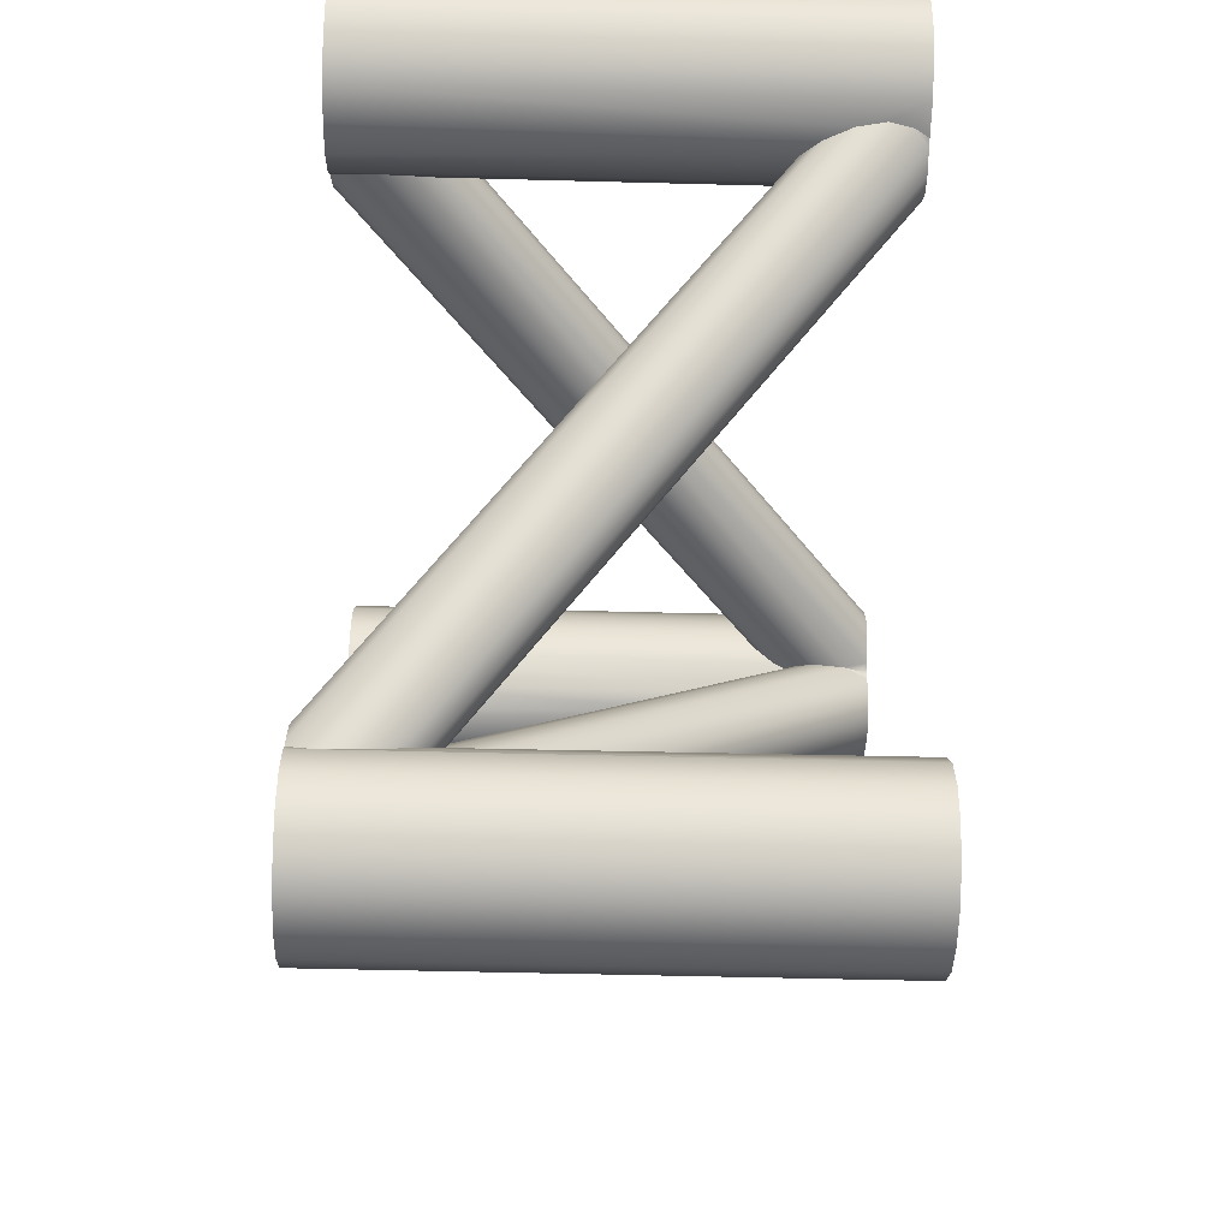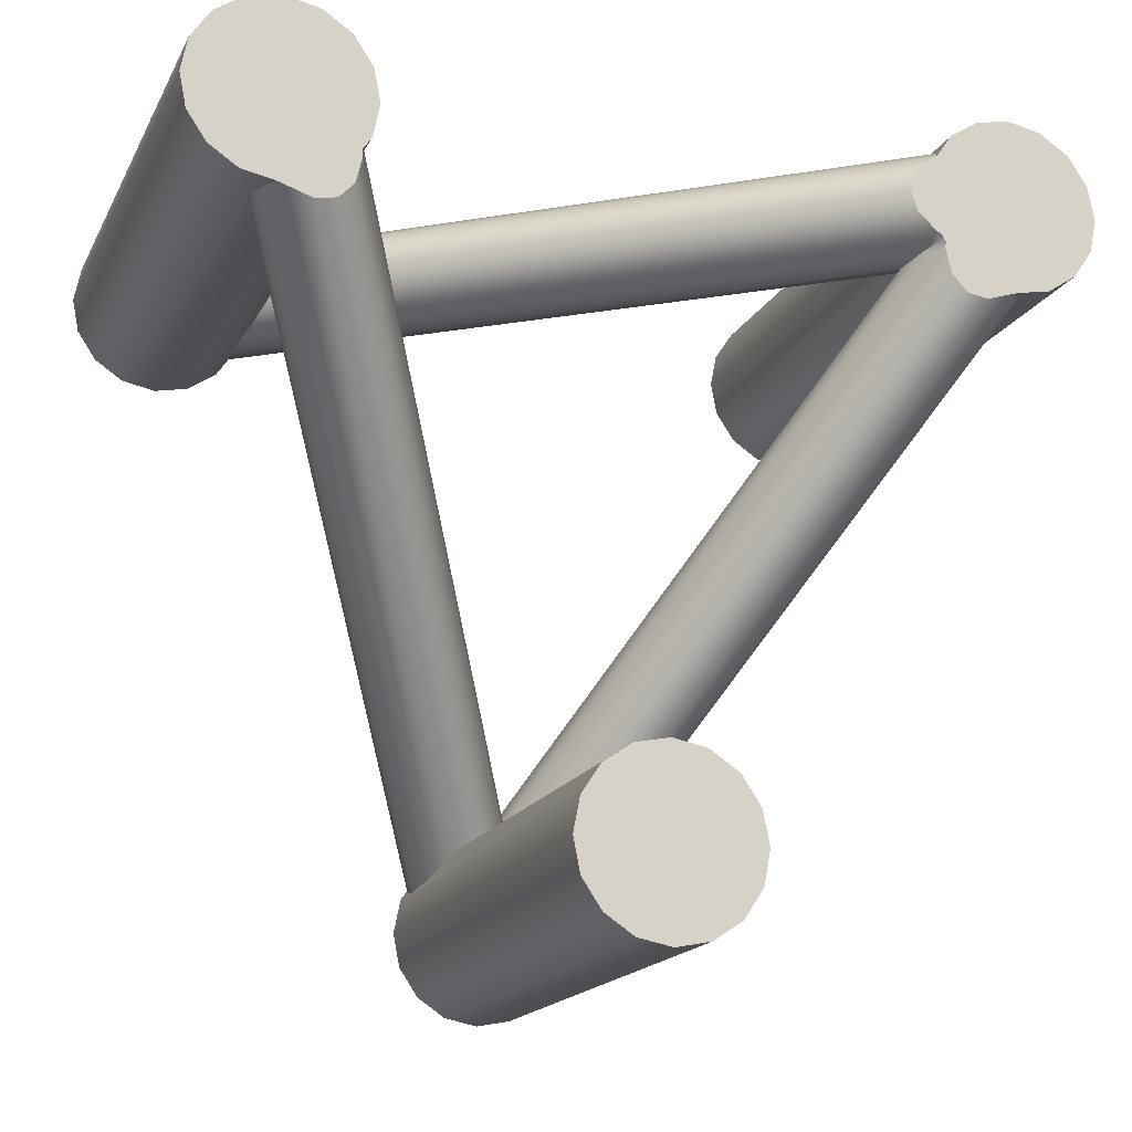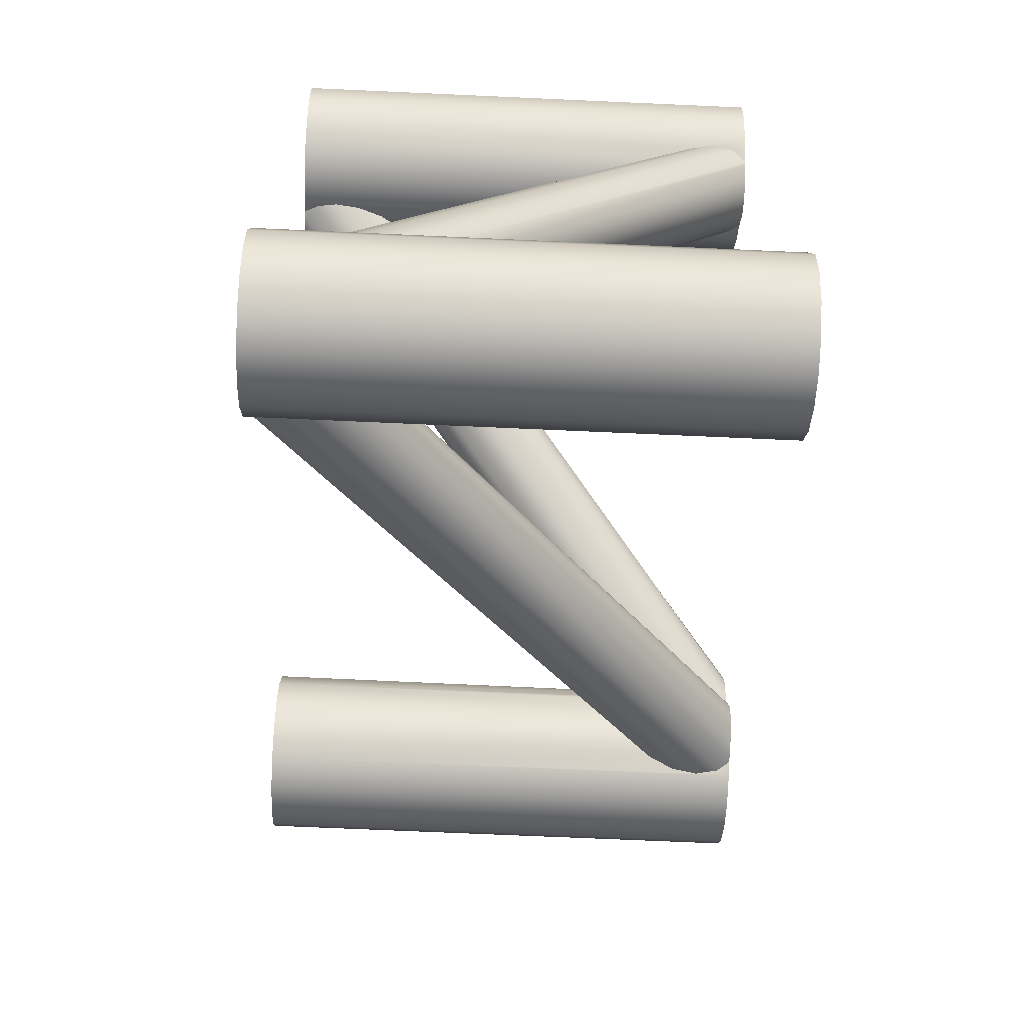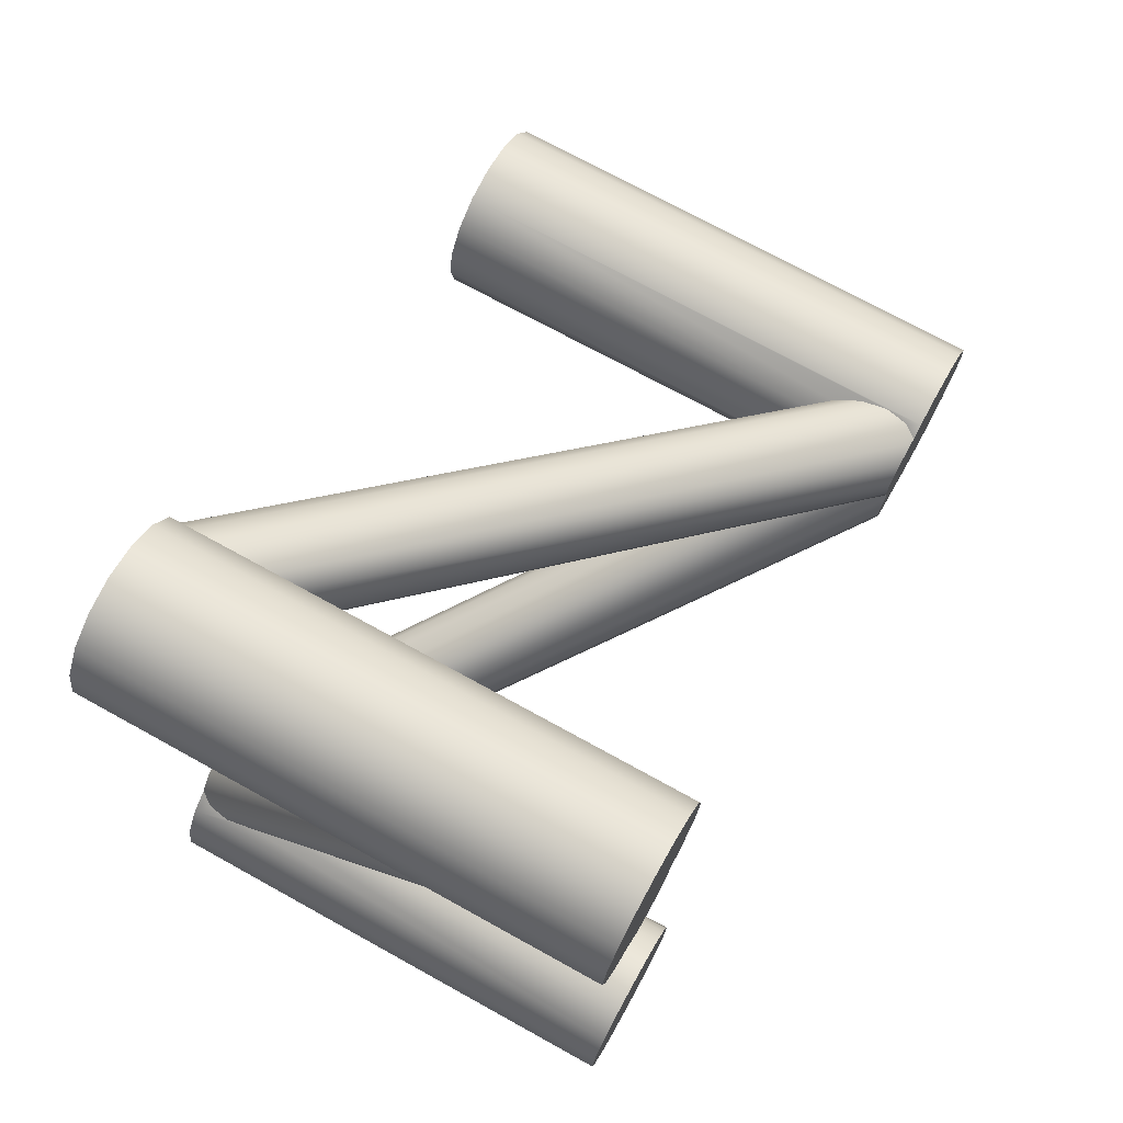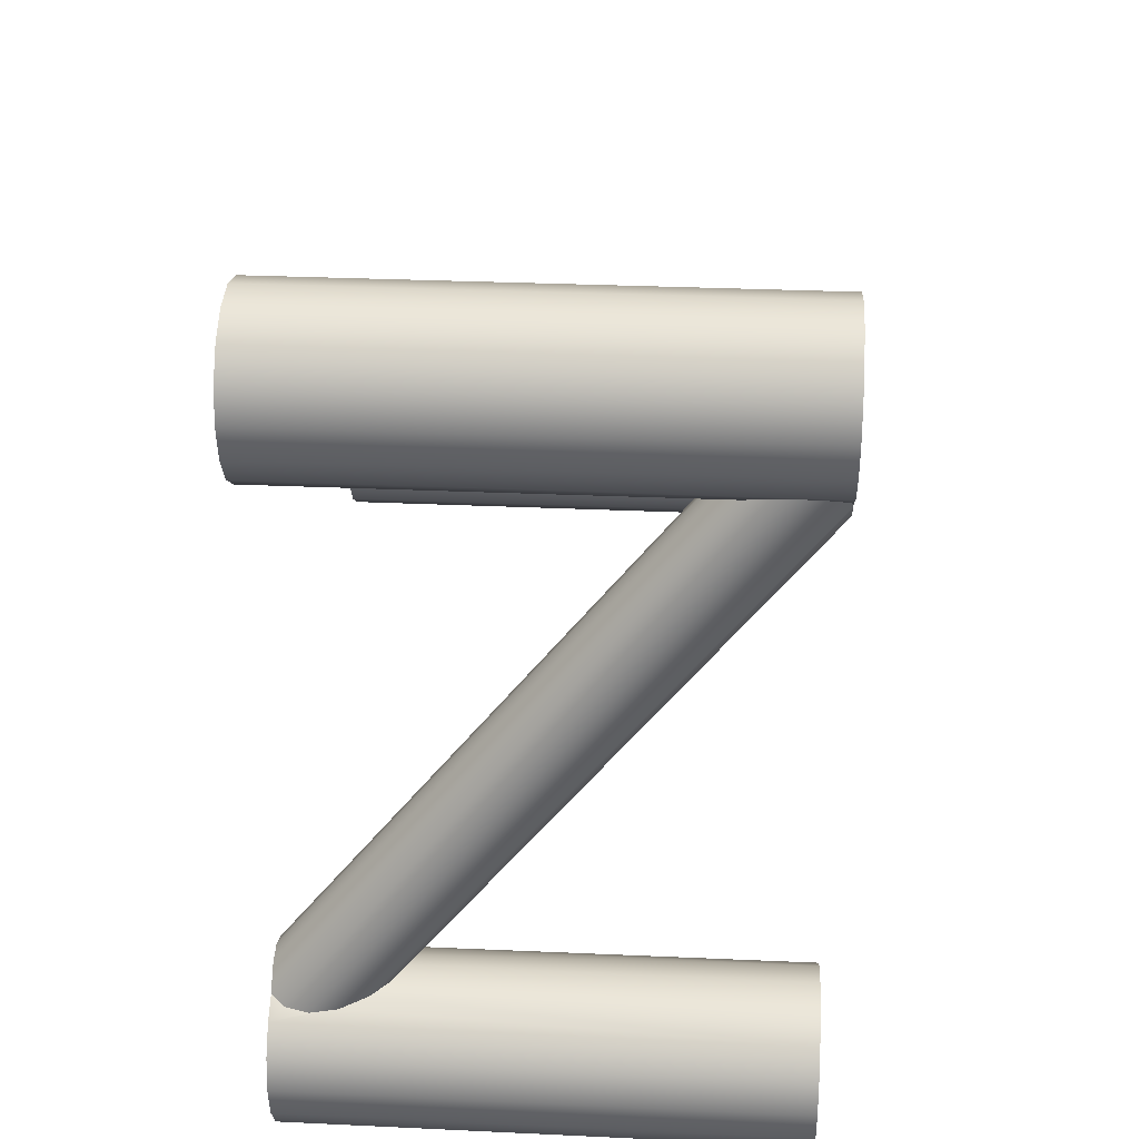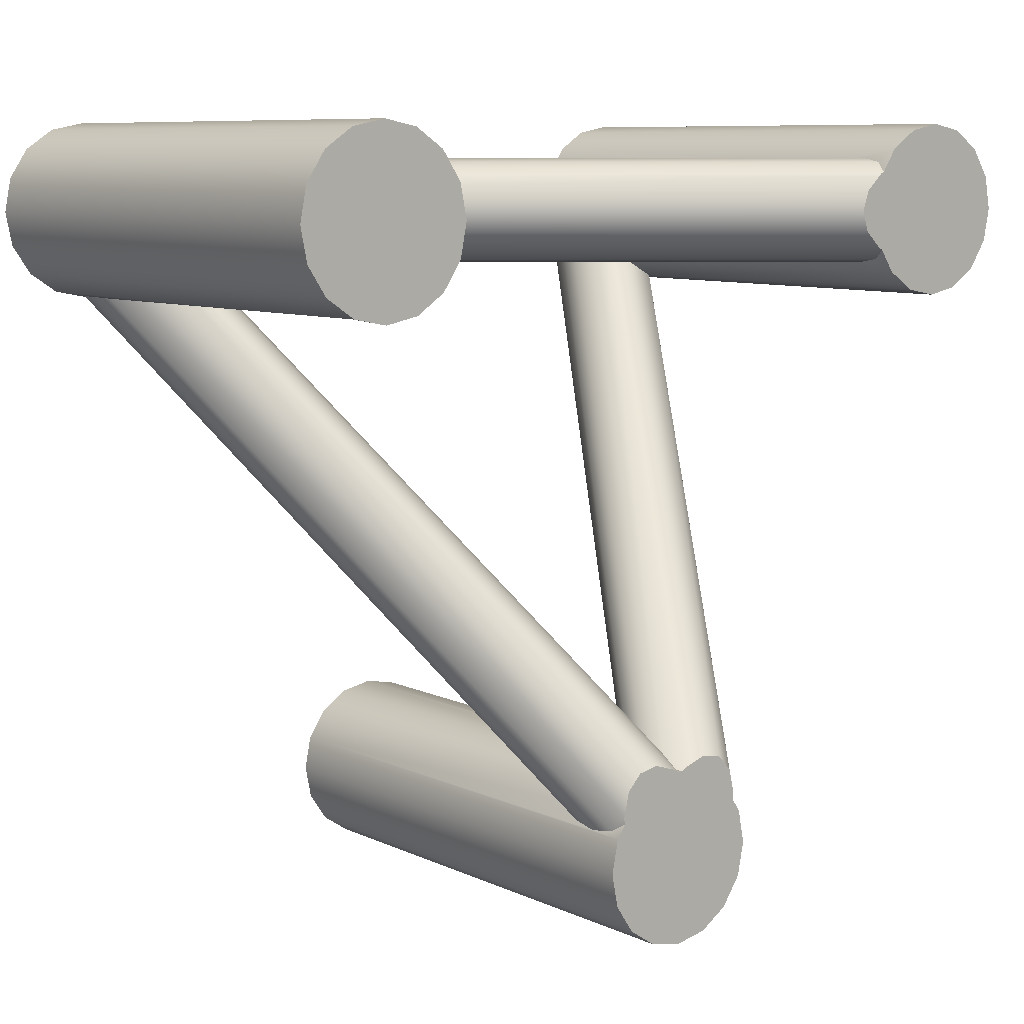
<metadata>
{"format":"obj","ext":"obj","renderer":"f3d","projection":"perspective","resolution":1024,"background":"white","views":[{"elev":-51.9,"azim":-1.6,"up":"+Y"},{"elev":-17.3,"azim":70.2,"up":"+Y"},{"elev":-68.8,"azim":177.4,"up":"+Z"},{"elev":72.9,"azim":-151.1,"up":"+Z"},{"elev":29.7,"azim":-176.1,"up":"+Z"},{"elev":8.6,"azim":-129.2,"up":"+Y"}]}
</metadata>
<code>
v 0 -0.1155 -0.462
v 0.5297 -0.09914 -0.4065
v 0 -0.1067 -0.4178
v 0.6847 -0.1155 -0.462
v 0 0.1155 -0.462
v 0.6847 0.1067 -0.5062
v 0.6847 0.1155 -0.462
v 0 0.1067 -0.5062
v 0 -0.08167 -0.3803
v 0 -0.09914 -0.4065
v 0.5381 -0.08419 -0.3841
v 0 -0.08167 -0.5437
v 0.6847 -0.1067 -0.5062
v 0.6847 -0.08167 -0.5437
v 0 -0.1067 -0.5062
v 0 -0.0442 -0.5687
v 0.6847 -0 -0.5775
v 0 -0 -0.5775
v 0.6847 -0.0442 -0.5687
v 0.5646 -0.06466 -0.369
v 0.5613 -0.04959 -0.3589
v 0.5813 -0.05783 -0.3644
v 0 -0.0442 -0.3553
v 0.6847 -0.06159 -0.3669
v 0.6773 -0.05693 -0.3638
v 0.6847 -0.05152 -0.3602
v 0.6351 0.07013 -0.3726
v 0.6847 0.08167 -0.3803
v 0.6665 0.06479 -0.369
v 0.6847 0.05152 -0.3602
v 0.5982 0.06479 -0.369
v 0 0.08167 -0.3803
v 0.5613 0.04959 -0.3589
v 0 0.0442 -0.3553
v 0.6847 0.1067 -0.4178
v 0 0.1067 -0.4178
v 0.6847 0.0442 -0.5687
v 0 0.0442 -0.5687
v 0.5254 -0 -0.3465
v 0.5364 -0.02684 -0.3518
v 0 -0 -0.3465
v 0.6847 0.08167 -0.5437
v 0 0.08167 -0.5437
v 0.5364 0.02684 -0.3518
v 0.6673 -0.1134 -0.4728
v 0.637 -0.112 -0.4797
v 0.5996 -0.1134 -0.4728
v 0 0.1067 0.5062
v 0.6847 0.1155 0.462
v 0.6847 0.1067 0.5062
v 0 0.1155 0.462
v 0.6673 -0.1134 0.4728
v 0.6847 -0.1155 0.462
v 0.6847 -0.1067 0.5062
v 0.637 -0.112 0.4797
v 0.5996 -0.1134 0.4728
v 0 -0.1067 0.5062
v 0.5638 -0.1141 0.4549
v 0 -0.1155 0.462
v 0.6847 -0.08167 0.5437
v 0 -0.08167 0.5437
v 0 -0.08167 0.3803
v 0.01828 -0.06479 0.369
v 0.04961 -0.07013 0.3726
v 0 -0.05152 0.3602
v 0.1235 -0.04959 0.3589
v 0.6352 -0.04549 0.3562
v 0.6847 -0.0442 0.3553
v 0.5381 -0.08419 0.3841
v 0.5993 -0.05047 0.3595
v 0.5646 -0.06466 0.369
v 0.08654 -0.06479 0.369
v 0.6632 -0.04988 0.3591
v 0.6847 -0.06159 0.3669
v 0.6847 0.0442 0.5687
v 0 0.08167 0.5437
v 0.6847 0.08167 0.5437
v 0 0.0442 0.5687
v 0.1483 0.02684 0.3518
v 0.6847 0.0442 0.3553
v 0.1235 0.04959 0.3589
v 0.1593 -0 0.3465
v 0.6847 -0 0.3465
v 0.6847 -0 0.5775
v 0 -0 0.5775
v 0.6847 0.1067 0.4178
v 0 0.1067 0.4178
v 0 -0.0442 0.5687
v 0.6847 -0.0442 0.5687
v 0.6847 0.08167 0.3803
v 0 0.08167 0.3803
v 0.5389 -0.1094 0.4315
v 0 -0.09914 0.4065
v 0 -0.1067 0.4178
v 0.1483 -0.02684 0.3518
v 0.04961 0.07013 0.3726
v 0.01828 0.06479 0.369
v 0 0.05152 0.3602
v 0.08654 0.06479 0.369
v 0 -0.9317 0.0442
v 0.6847 -0.9067 0.08167
v 0.6847 -0.9317 0.0442
v 0 -0.9067 0.08167
v 0 -0.9405 0
v 0.6847 -0.9405 0
v 0 -0.8692 0.1067
v 0.6847 -0.8692 0.1067
v 0 -0.825 0.1155
v 0.6847 -0.825 0.1155
v 0.155 -0.7259 -0.05552
v 0.6847 -0.7183 -0.0442
v 0.6847 -0.7433 -0.08167
v 0.1458 -0.7156 -0.03052
v 0.1446 -0.7421 -0.07979
v 0 -0.9067 -0.08167
v 0.6847 -0.9317 -0.0442
v 0.6847 -0.9067 -0.08167
v 0 -0.9317 -0.0442
v 0.6847 -0.8692 -0.1067
v 0 -0.8692 -0.1067
v 0 -0.7808 -0.1067
v 0.01781 -0.7745 -0.1025
v 0.04956 -0.7795 -0.1058
v 0 -0.7634 -0.09509
v 0.6847 -0.7808 -0.1067
v 0.1201 -0.7603 -0.09304
v 0.08548 -0.7745 -0.1025
v 0.155 -0.7259 0.05552
v 0.6847 -0.7183 0.0442
v 0.6847 -0.7433 0.08167
v 0.1467 -0.7408 0.0779
v 0.1458 -0.7156 0.03052
v 0.6847 -0.825 -0.1155
v 0 -0.825 -0.1155
v 0 -0.7095 0
v 0 -0.7104 -0.004506
v 0.007155 -0.7095 0
v 0.6847 -0.7095 0
v 0.1155 -0.7104 -0.004435
v 0.1063 -0.7095 0
v 0 -0.7808 0.1067
v 0.6847 -0.7808 0.1067
v 0 -0.7104 0.004506
v 0.1155 -0.7104 0.004435
v 0.1201 -0.7603 0.09304
v 0.08548 -0.7745 0.1025
v 0.04956 -0.7795 0.1058
v 0.01781 -0.7745 0.1025
v 0 -0.7634 0.09509
v 0.6847 -0.1187 -0.4524
v 0.6847 -0.1294 -0.4203
v 0.6847 -0.1031 -0.3735
v 0.6847 -0.1239 -0.3926
v 0.07552 -0.6815 0
v 0.5864 -0.06512 -0.3513
v 0.03437 -0.6924 0
v 0.6847 -0.07025 -0.3658
v 0 -0.7219 -0.08852
v 0 -0.7011 -0.06939
v 0 -0.6956 -0.04169
v 0.6524 -0.06479 -0.3511
v 0.102 -0.6924 0
v 0.6117 -0.07013 -0.3427
v 0 -0.7548 -0.09617
v 0 -0.7063 -0.009644
v 0.6847 -0.1294 0.4203
v 0.6847 -0.07025 0.3658
v 0.6847 -0.1239 0.3926
v 0 -0.7219 0.08852
v 0 -0.7548 0.09617
v 0.6847 -0.1187 0.4524
v 0 -0.6956 0.04169
v 0 -0.7063 0.009644
v 0.6847 -0.1031 0.3735
v 0 -0.7011 0.06939
v 0.6847 0.02684 -0.3309
v 0.6847 -0 -0.3222
v 0.6847 -0.02684 -0.3309
v 0 -0 0.3222
v 0.6847 -0.04959 -0.3555
v 0 -0.04959 0.3555
v 0 0.02684 0.3309
v 0 0.04642 0.3521
v 0 -0.02684 0.3309
v 0 0.04959 0.3555
v 0.6847 0.04959 -0.3555
f 24 26 25
f 150 151 126
f 153 152 113
f 113 110 153
f 155 156 154
f 152 157 139
f 139 113 152
f 158 159 2
f 160 20 11
f 161 162 139
f 11 2 160
f 45 4 150
f 45 150 126
f 161 154 162
f 157 24 25
f 25 161 157
f 139 157 161
f 154 161 163
f 46 45 123
f 110 151 153
f 122 164 2
f 122 124 164
f 163 155 154
f 126 127 45
f 127 123 45
f 114 126 151
f 151 110 114
f 155 22 20
f 156 155 20
f 159 160 2
f 123 122 46
f 20 160 165
f 165 137 156
f 165 136 137
f 156 20 165
f 2 47 122
f 47 46 122
f 2 164 158
f 131 128 166
f 73 74 167
f 73 167 144
f 168 166 128
f 58 92 169
f 169 170 58
f 171 53 52
f 145 171 52
f 154 156 70
f 70 67 154
f 145 166 171
f 166 145 131
f 71 173 172
f 55 148 147
f 147 52 55
f 172 92 69
f 144 167 174
f 174 132 144
f 71 70 156
f 58 170 148
f 170 149 148
f 148 55 56
f 52 147 146
f 52 146 145
f 173 71 156
f 156 137 173
f 137 143 173
f 172 69 71
f 132 174 168
f 168 128 132
f 92 175 169
f 162 73 144
f 67 73 154
f 148 56 58
f 92 172 175
f 162 154 73
f 79 82 176
f 177 176 82
f 178 82 95
f 27 97 96
f 179 39 40
f 97 27 31
f 95 180 178
f 82 178 177
f 25 26 180
f 161 25 180
f 161 180 66
f 66 72 161
f 181 40 21
f 182 183 44
f 179 182 44
f 44 39 179
f 29 96 99
f 96 29 27
f 180 95 66
f 40 184 179
f 72 64 161
f 163 161 64
f 21 22 155
f 21 155 63
f 181 21 63
f 63 65 181
f 33 44 183
f 183 185 33
f 97 31 33
f 185 98 97
f 97 33 185
f 40 181 184
f 64 63 163
f 81 79 186
f 186 30 29
f 81 186 29
f 29 99 81
f 155 163 63
f 176 186 79
f 176 177 178
f 176 178 186
f 180 186 178
f 186 180 30
f 26 30 180
f 151 150 24
f 24 152 151
f 152 153 151
f 24 150 4
f 157 152 24
f 166 74 53
f 53 171 166
f 167 74 166
f 174 167 166
f 166 168 174
f 65 98 181
f 183 181 98
f 98 185 183
f 184 181 183
f 184 183 182
f 179 184 182
f 172 143 149
f 149 169 172
f 169 175 172
f 172 173 143
f 160 124 136
f 136 165 160
f 164 124 160
f 158 164 160
f 170 169 149
f 160 159 158
f 2 3 1
f 5 7 6
f 6 8 5
f 10 3 2
f 9 10 2
f 2 11 9
f 12 14 13
f 13 15 12
f 16 18 17
f 17 19 16
f 20 22 21
f 21 11 20
f 21 23 11
f 23 9 11
f 28 27 29
f 29 30 28
f 31 27 28
f 28 32 31
f 33 31 32
f 32 34 33
f 32 28 35
f 35 36 32
f 36 35 7
f 7 5 36
f 18 38 37
f 37 17 18
f 12 16 19
f 19 14 12
f 23 40 39
f 23 21 40
f 39 41 23
f 38 43 42
f 42 37 38
f 44 33 34
f 39 44 34
f 34 41 39
f 8 6 42
f 42 43 8
f 45 13 4
f 13 45 46
f 13 46 47
f 15 13 47
f 15 47 2
f 2 1 15
f 48 50 49
f 49 51 48
f 53 54 52
f 55 52 54
f 56 55 54
f 57 59 58
f 58 56 57
f 56 54 57
f 57 54 60
f 60 61 57
f 63 64 62
f 62 65 63
f 66 68 67
f 66 67 70
f 66 70 71
f 69 72 66
f 62 64 72
f 72 69 62
f 66 71 69
f 73 67 68
f 68 74 73
f 75 77 76
f 76 78 75
f 79 81 80
f 82 79 80
f 80 83 82
f 84 75 78
f 78 85 84
f 51 49 86
f 86 87 51
f 60 89 88
f 88 61 60
f 89 84 85
f 85 88 89
f 87 86 90
f 90 91 87
f 62 69 92
f 93 62 92
f 94 93 92
f 59 94 92
f 92 58 59
f 68 95 82
f 68 66 95
f 82 83 68
f 76 77 50
f 50 48 76
f 91 96 97
f 97 98 91
f 99 96 91
f 91 90 99
f 81 99 90
f 90 80 81
f 100 102 101
f 101 103 100
f 104 105 102
f 102 100 104
f 101 107 106
f 106 103 101
f 107 109 108
f 108 106 107
f 111 112 110
f 110 113 111
f 114 110 112
f 115 117 116
f 116 118 115
f 115 120 119
f 119 117 115
f 122 123 121
f 121 124 122
f 125 126 114
f 125 127 126
f 125 123 127
f 114 112 125
f 125 121 123
f 128 130 129
f 130 128 131
f 129 132 128
f 120 134 133
f 133 119 120
f 118 116 105
f 105 104 118
f 135 137 136
f 138 111 113
f 138 113 139
f 139 140 138
f 109 142 141
f 141 108 109
f 143 137 135
f 132 129 138
f 144 132 138
f 138 140 144
f 142 130 131
f 131 145 142
f 145 146 142
f 146 147 142
f 141 147 148
f 148 149 141
f 141 142 147
f 134 121 125
f 125 133 134
f 162 140 139
f 144 140 162
f 30 26 24
f 6 30 24
f 35 28 30
f 7 35 30
f 6 7 30
f 42 6 24
f 24 4 42
f 14 42 4
f 4 13 14
f 37 42 14
f 37 14 19
f 19 17 37
f 75 84 89
f 77 75 89
f 77 89 60
f 50 77 60
f 53 50 60
f 74 49 50
f 60 54 53
f 50 53 74
f 74 86 49
f 74 90 86
f 80 90 74
f 83 80 74
f 74 68 83
f 129 142 109
f 129 130 142
f 109 107 129
f 107 101 129
f 129 101 111
f 129 111 138
f 101 102 111
f 102 105 111
f 105 116 111
f 125 112 111
f 111 116 117
f 133 125 111
f 111 117 119
f 111 119 133
f 88 85 78
f 61 88 78
f 61 78 76
f 93 57 61
f 61 76 93
f 93 59 57
f 76 48 93
f 93 94 59
f 48 51 93
f 98 93 51
f 65 62 93
f 98 65 93
f 51 87 98
f 87 91 98
f 149 106 108
f 108 141 149
f 103 106 149
f 124 103 149
f 124 100 103
f 124 104 100
f 149 143 124
f 143 135 136
f 143 136 124
f 124 118 104
f 124 115 118
f 120 115 124
f 134 120 124
f 124 121 134
f 10 23 41
f 10 9 23
f 41 34 10
f 34 32 10
f 1 3 10
f 10 32 36
f 15 1 10
f 10 36 5
f 12 15 10
f 10 5 8
f 43 12 10
f 10 8 43
f 16 12 43
f 16 43 38
f 38 18 16

</code>
